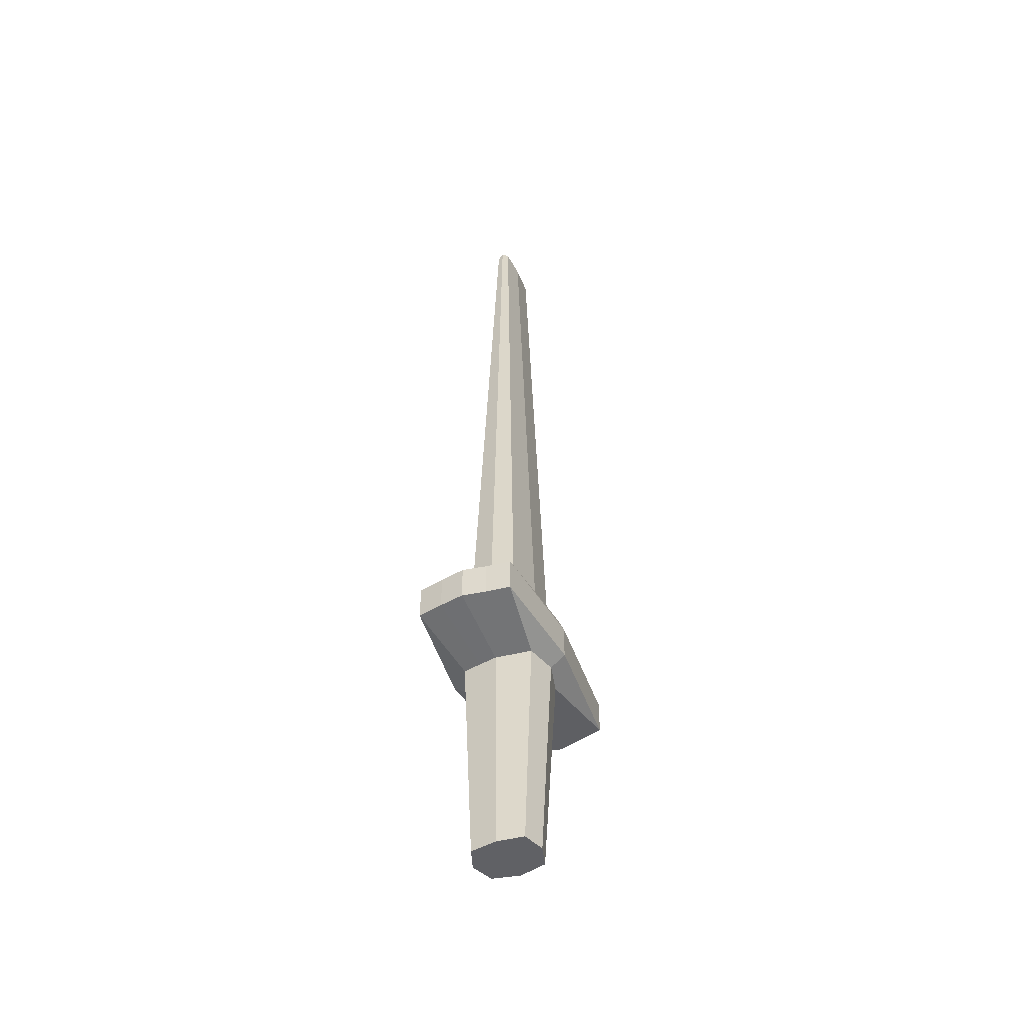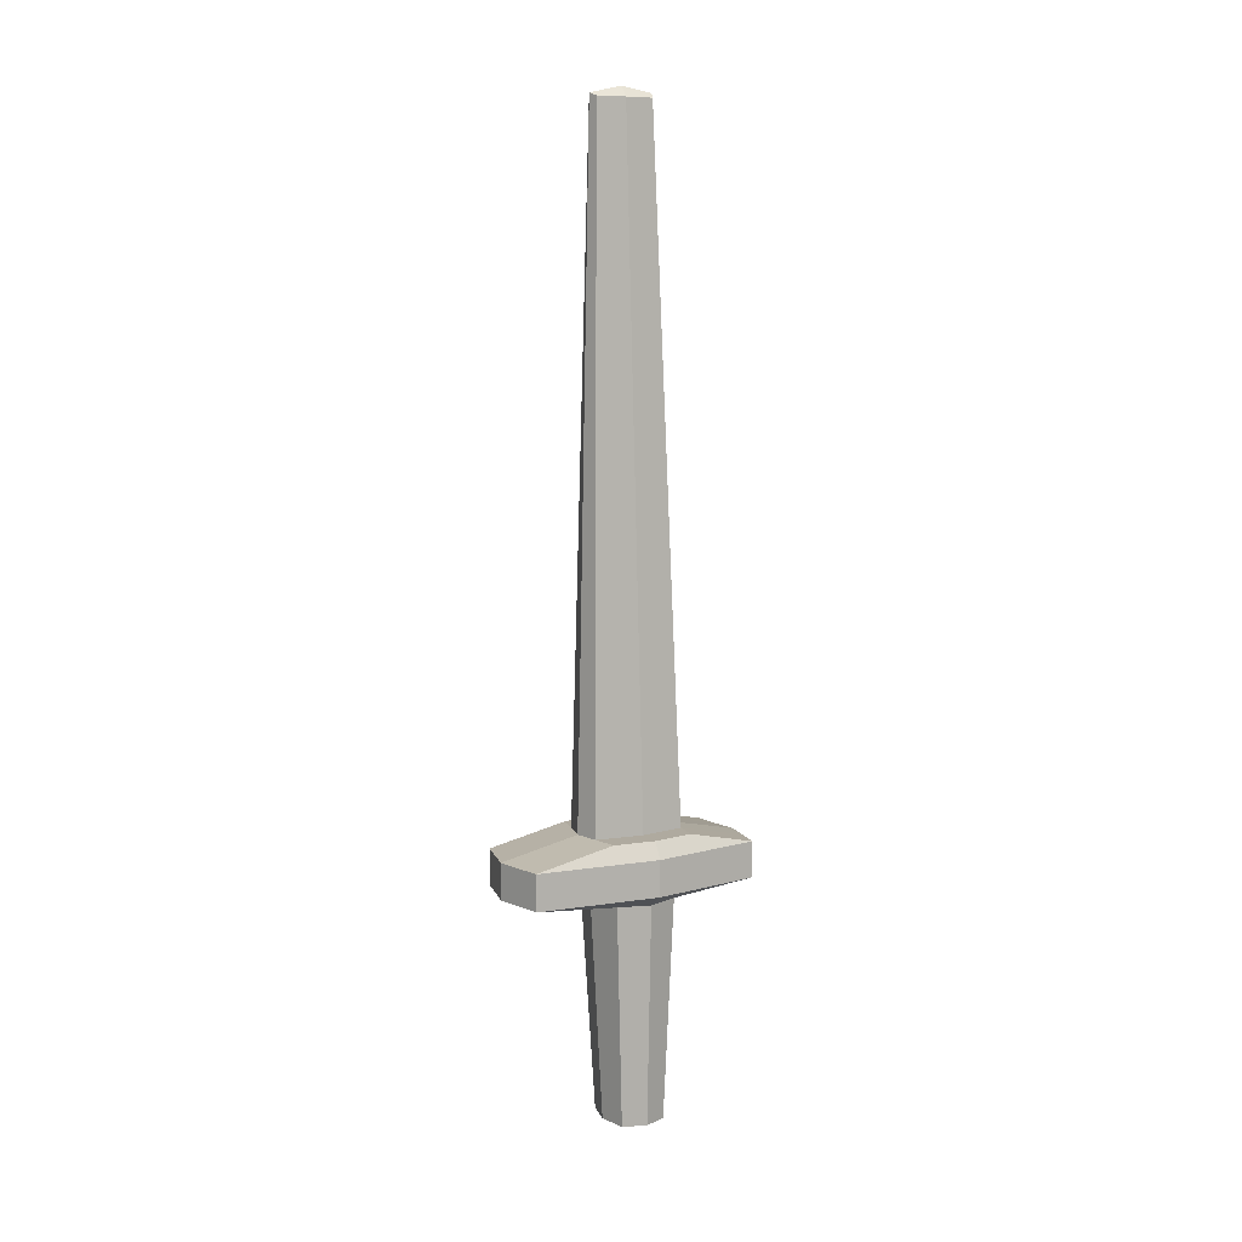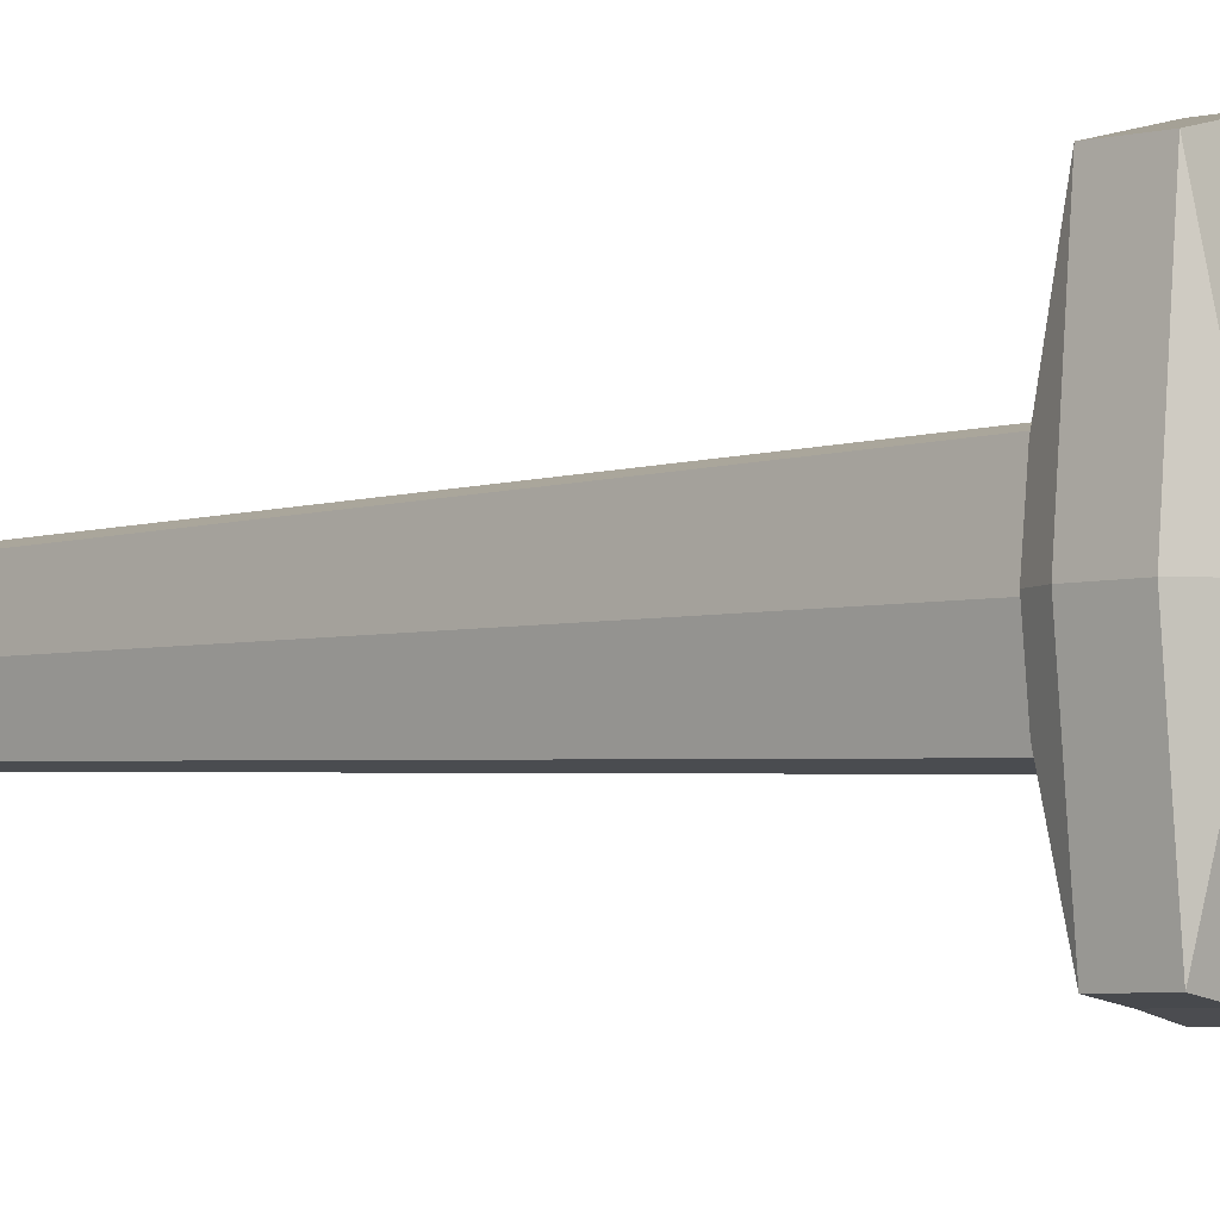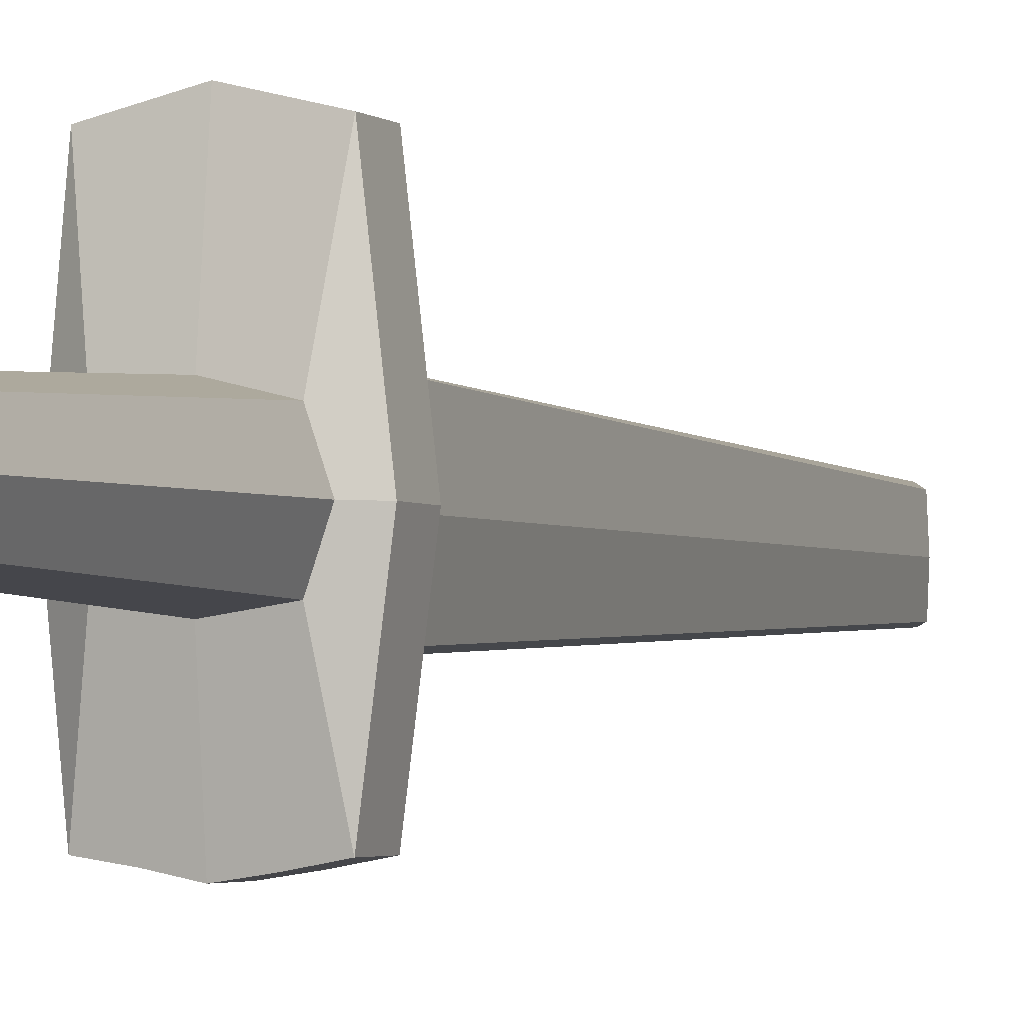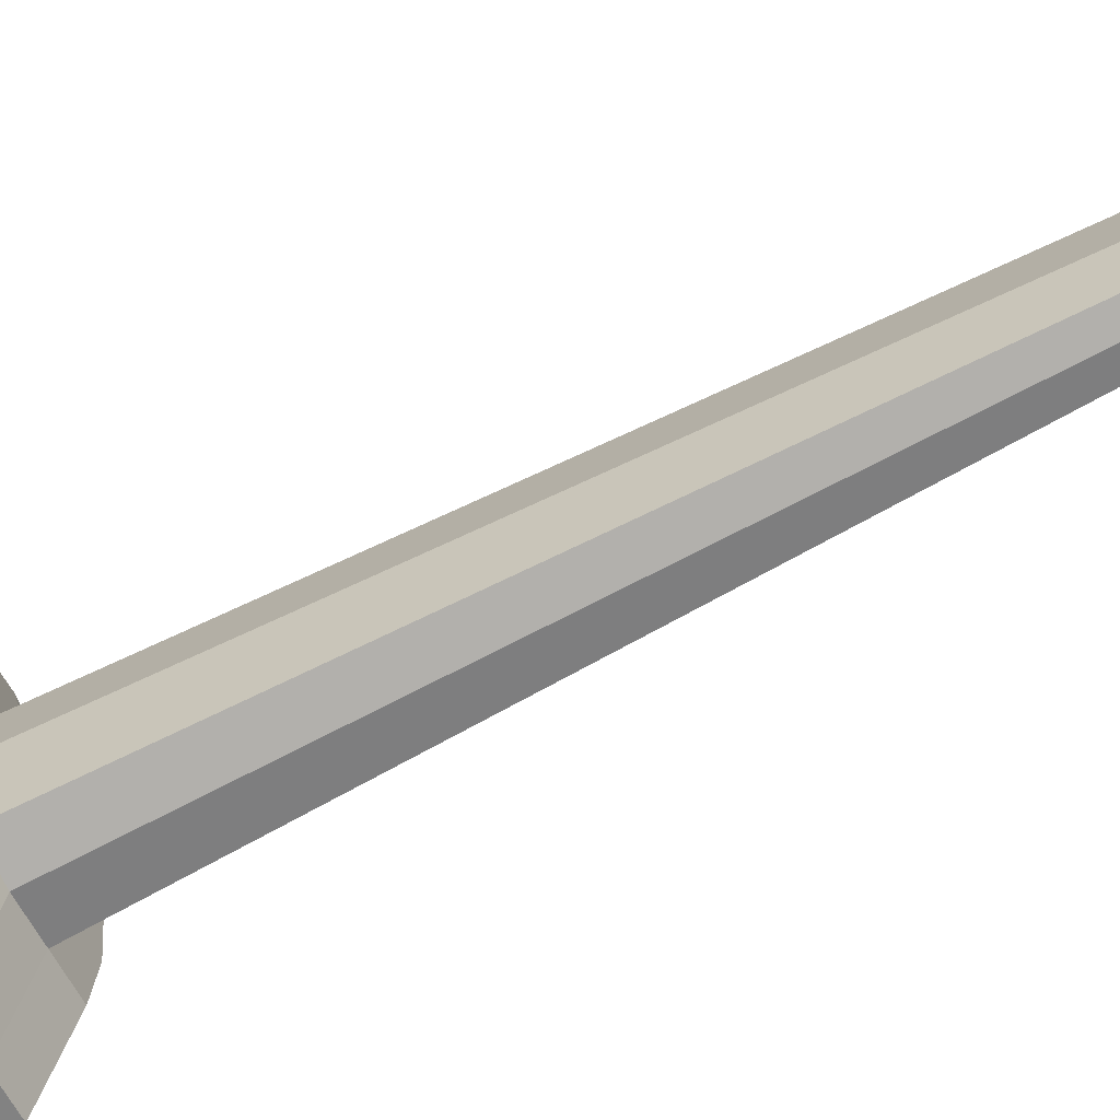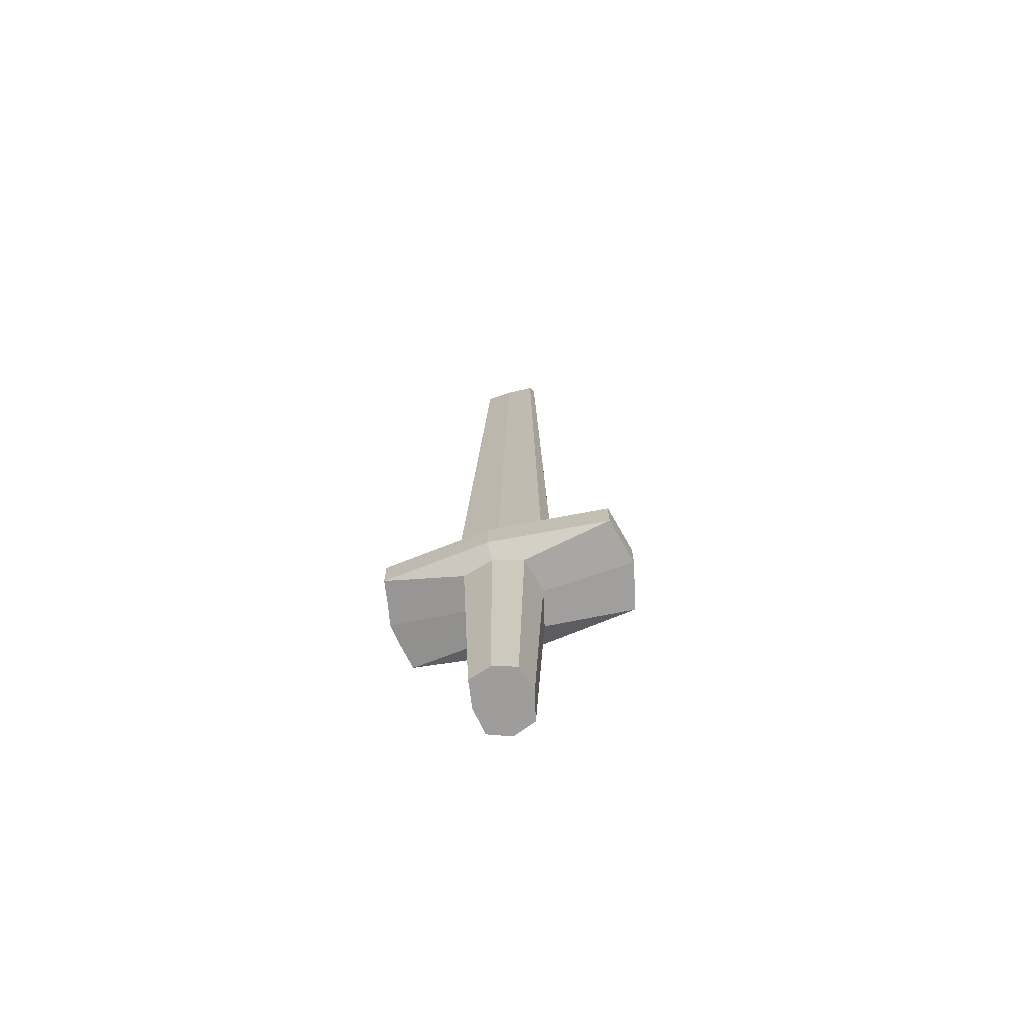
<metadata>
{"format":"obj","ext":"obj","renderer":"f3d","projection":"perspective","resolution":1024,"background":"white","views":[{"elev":-48.2,"azim":-155.9,"up":"+Y"},{"elev":9.5,"azim":61.1,"up":"+Y"},{"elev":-4.3,"azim":-47.8,"up":"+Z"},{"elev":-2.4,"azim":21.6,"up":"+Z"},{"elev":-68.1,"azim":117.4,"up":"+Z"},{"elev":-70.6,"azim":-74.0,"up":"+Y"}]}
</metadata>
<code>
o Cube.003
v -0.1688 -0.5696 0.1379
v -0.3217 0.9606 0.7935
v -0.1688 -0.5696 -0.1598
v -0.3217 0.9606 -0.721
v 0.1864 -0.5696 0.1379
v 0.3204 0.9606 0.7935
v 0.1864 -0.5696 -0.1598
v 0.3204 0.9606 -0.721
v 0.008821 -0.5696 -0.187
v -0.007861 0.9606 -0.7769
v 0.008821 -0.5696 0.1809
v -0.000635 0.9606 0.8712
v -0.2156 -0.5696 -0.01096
v -0.3934 0.9606 -0.000899
v 0.243 -0.5696 -0.01096
v 0.4123 0.9606 -0.000899
v 0.008821 -0.5696 -0.01096
v -0.3934 1.195 -0.000899
v -0.3217 1.195 -0.721
v -0.007861 1.195 -0.7769
v 0.3204 1.195 -0.721
v 0.4123 1.195 -0.000899
v 0.3204 1.195 0.7935
v -0.000635 1.195 0.8712
v -0.3217 1.195 0.7935
v -0.2402 0.8827 0.2014
v -0.2402 0.8827 -0.2014
v 0.2402 0.8827 -0.2014
v 0.2402 0.8827 0.2014
v 0 0.8827 0.2595
v 0 0.8827 -0.2382
v 0.3094 0.8827 0
v -0.2944 0.8827 0
v -0.3505 1.301 -0.000899
v -0.3217 1.301 -0.2701
v 0.005236 1.301 -0.3191
v 0.3204 1.301 -0.2701
v 0.3561 1.301 -0.000899
v 0.3204 1.301 0.2683
v -0.000635 1.301 0.346
v -0.3217 1.301 0.2683
v 0.1527 0.9606 -0.7523
v 0.09761 -0.5696 0.1594
v 0.09761 -0.5696 -0.1734
v 0.1599 0.9606 0.8324
v 0.1259 -0.5696 -0.01096
v 0.1527 1.195 -0.7523
v 0.1599 1.195 0.8324
v 0.1201 0.8827 0.2305
v 0.1201 0.8827 -0.2198
v 0.1628 1.301 -0.2946
v 0.1599 1.301 0.3072
v 0.2059 1.301 -0.000899
v -0.07996 -0.5696 -0.1734
v -0.1612 0.9606 0.8324
v -0.1612 0.9606 -0.7456
v -0.07996 -0.5696 0.1594
v -0.1034 -0.5696 -0.01096
v -0.1612 1.195 0.8324
v -0.1612 1.195 -0.7456
v -0.1201 0.8827 -0.2198
v -0.1201 0.8827 0.2305
v -0.1612 1.301 0.3072
v -0.1582 1.301 -0.2946
v -0.197 1.301 -0.000899
v -0.03819 5.726 -0.1448
v 0.005648 5.756 -0.1601
v 0.04712 5.726 0.2316
v 0.004074 5.744 0.2559
v 0.004074 5.791 0.03891
v -0.04859 5.726 0.03891
v 0.04791 5.726 -0.1448
v 0.05605 5.726 0.03908
v -0.03897 5.726 0.2316
f 33 14 4 27
f 50 42 8 28
f 32 16 6 29
f 62 55 2 26
f 46 15 5 43
f 4 14 18 19
f 56 4 19 60
f 58 17 11 57
f 49 45 12 30
f 61 56 10 31
f 54 9 17 58
f 45 6 23 48
f 6 16 22 23
f 44 7 15 46
f 28 8 16 32
f 26 2 14 33
f 23 22 38 39
f 60 19 35 64
f 22 21 37 38
f 47 20 36 51
f 55 12 24 59
f 42 10 20 47
f 16 8 21 22
f 14 2 25 18
f 1 26 33 13
f 7 28 32 15
f 54 61 31 9
f 43 49 30 11
f 57 62 26 1
f 15 32 29 5
f 44 50 28 7
f 13 33 27 3
f 65 34 41 63
f 63 40 69 74
f 53 51 72 73
f 64 35 34 65
f 19 18 34 35
f 18 25 41 34
f 48 23 39 52
f 59 24 40 63
f 24 48 52 40
f 37 51 53 38
f 38 53 52 39
f 9 31 50 44
f 5 29 49 43
f 8 42 47 21
f 21 47 51 37
f 9 44 46 17
f 12 45 48 24
f 29 6 45 49
f 17 46 43 11
f 31 10 42 50
f 25 59 63 41
f 64 65 71 66
f 36 64 66 67
f 11 30 62 57
f 3 27 61 54
f 2 55 59 25
f 20 60 64 36
f 3 54 58 13
f 27 4 56 61
f 13 58 57 1
f 10 56 60 20
f 30 12 55 62
f 73 70 69 68
f 72 67 70 73
f 67 66 71 70
f 70 71 74 69
f 40 52 68 69
f 51 36 67 72
f 65 63 74 71
f 52 53 73 68

</code>
